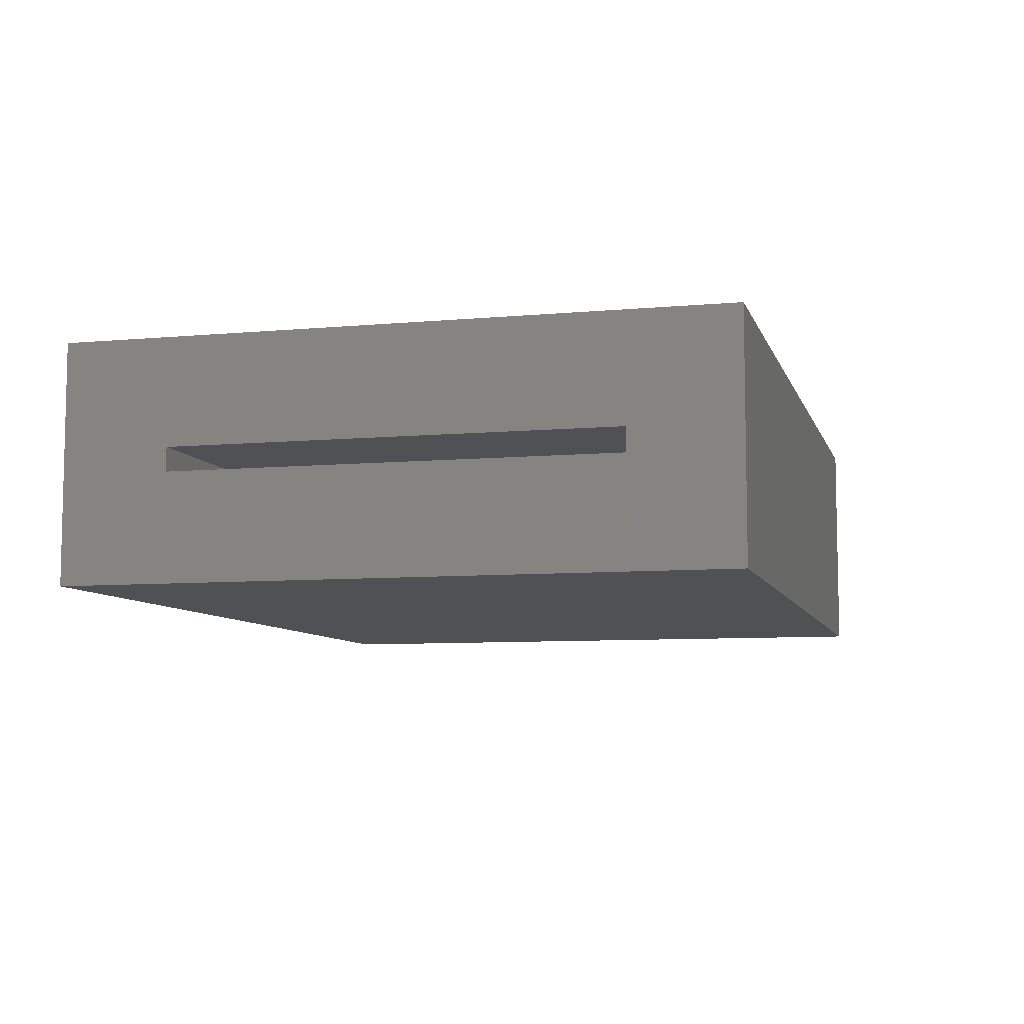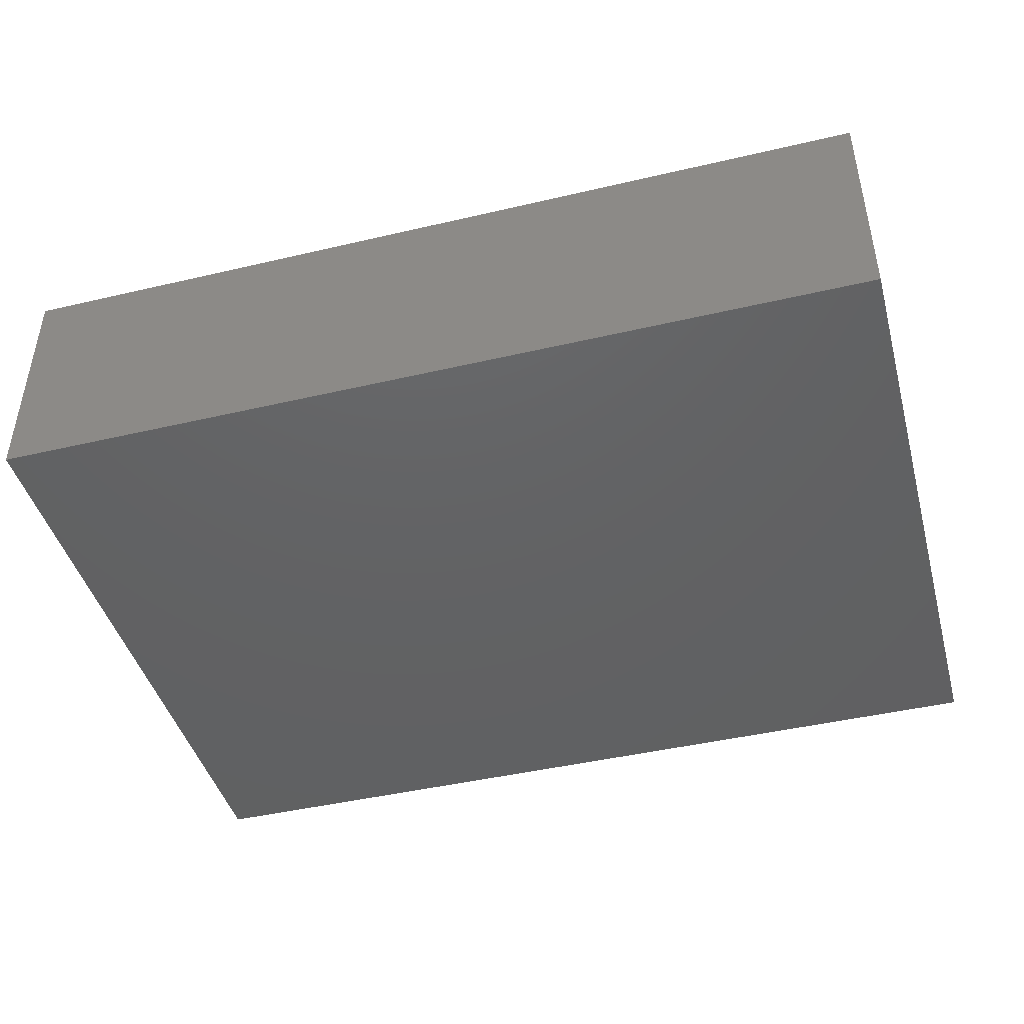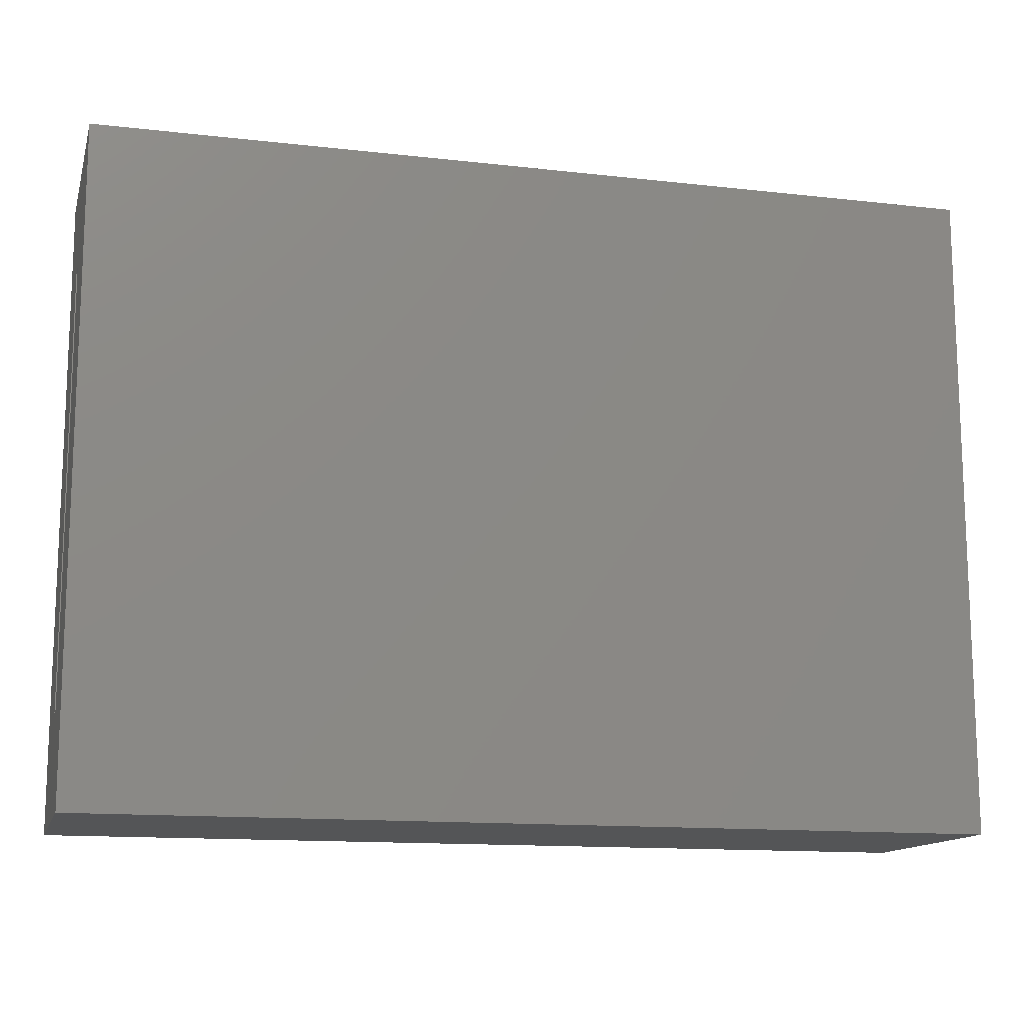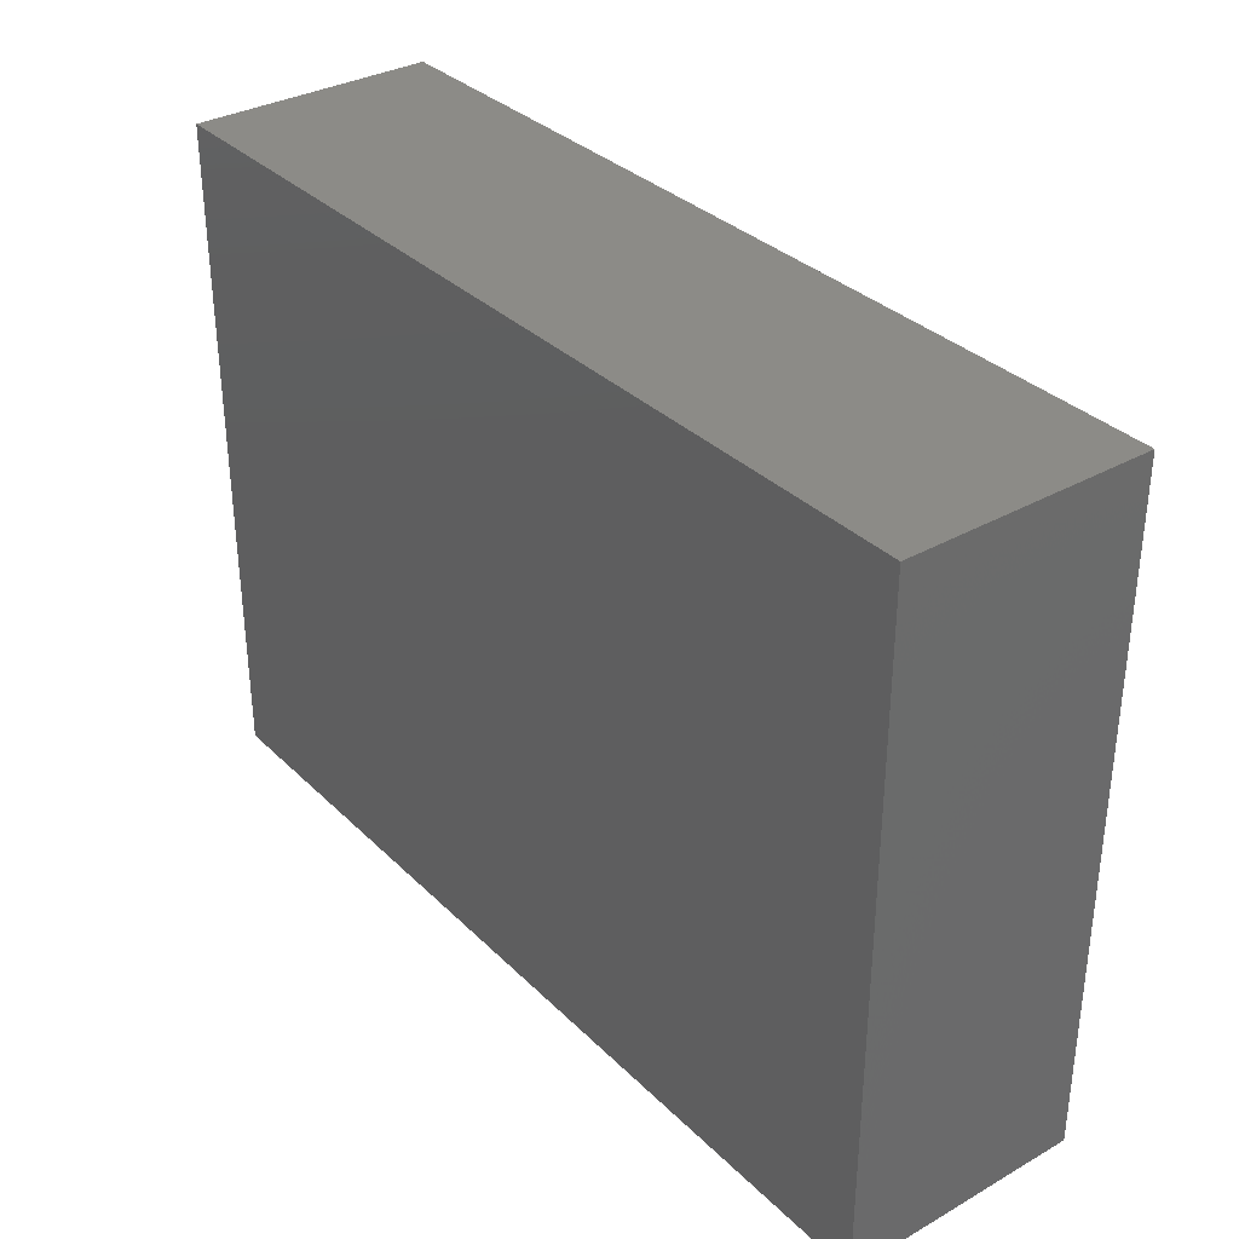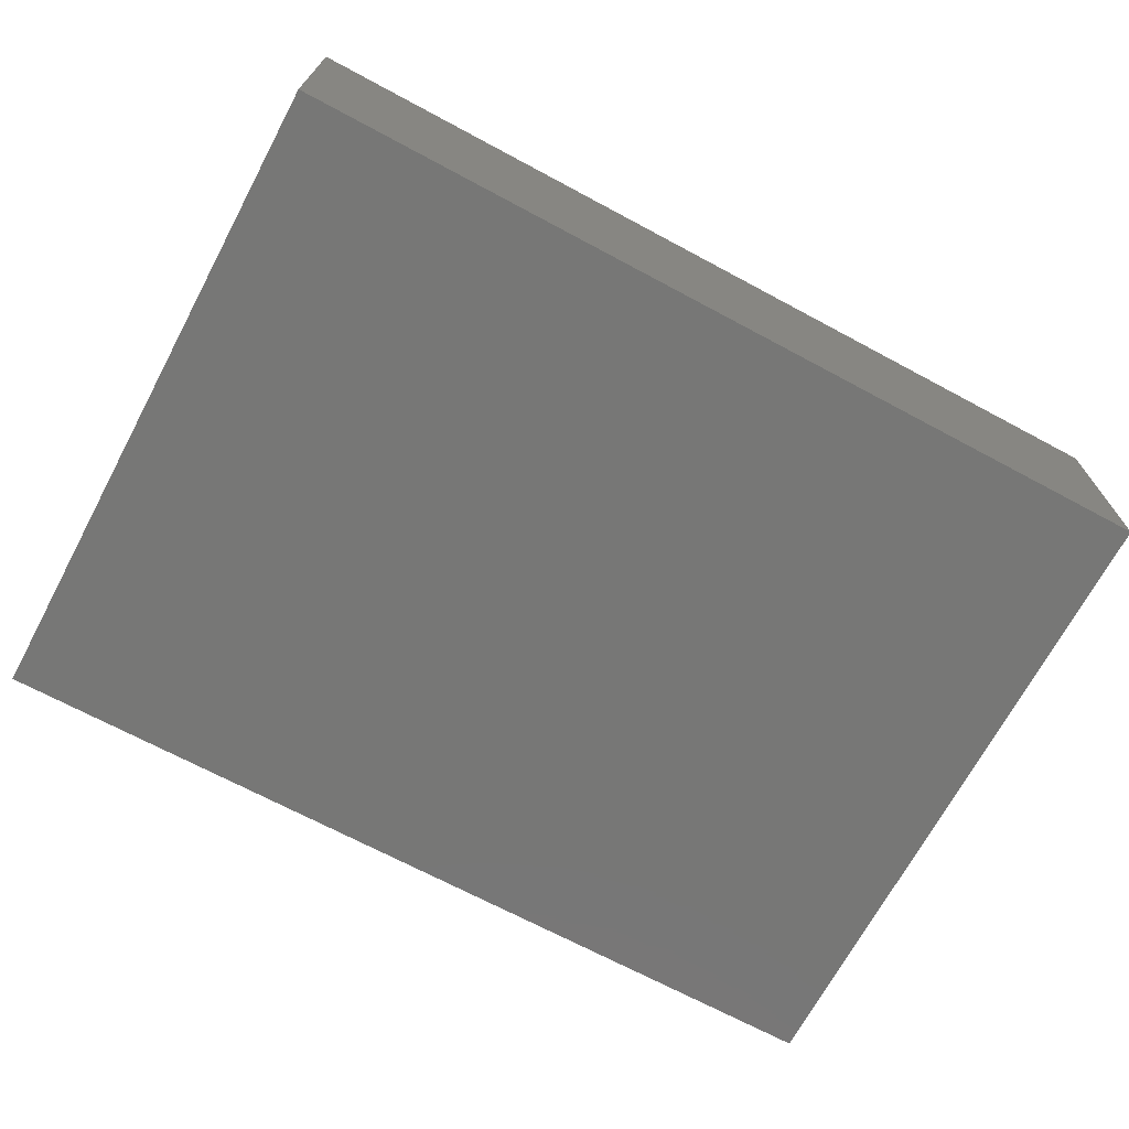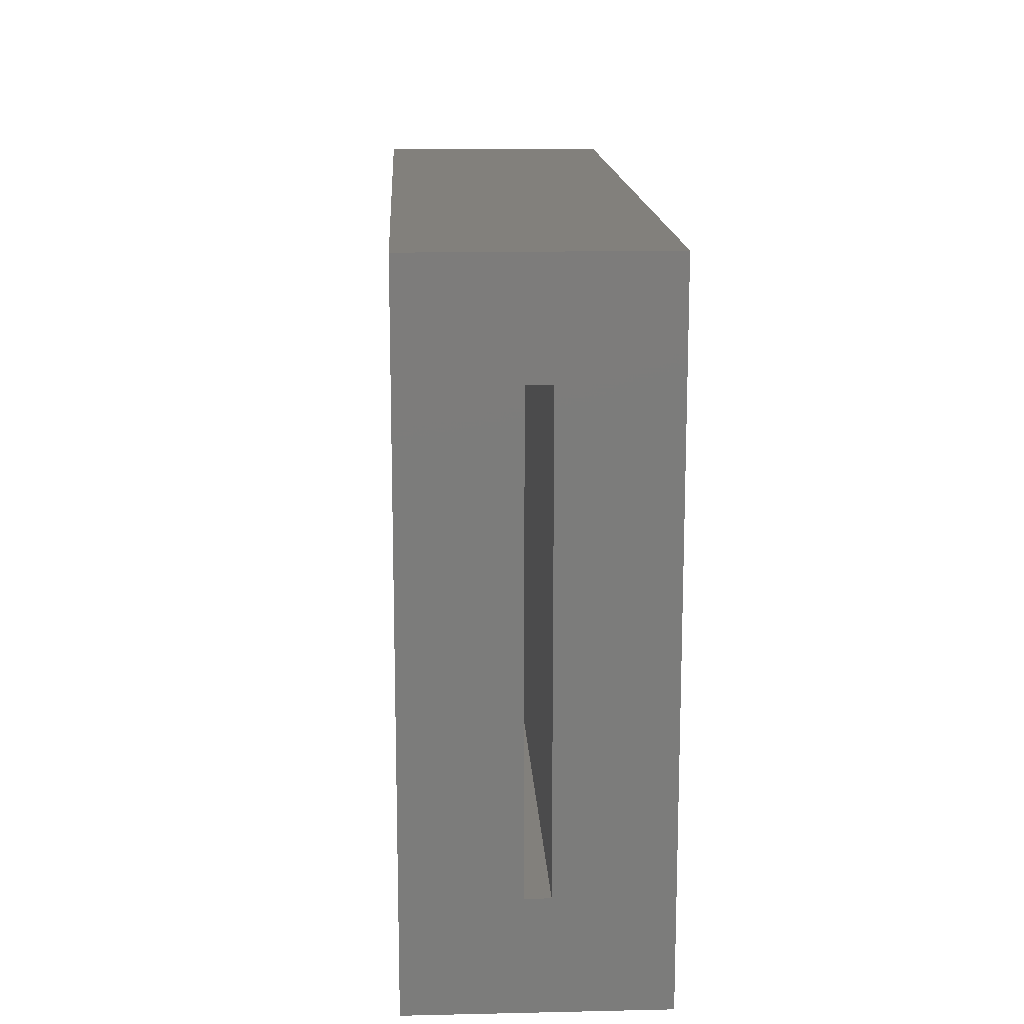
<metadata>
{"format":"stl","ext":"stl","renderer":"f3d","projection":"perspective","resolution":1024,"background":"white","views":[{"elev":-7.6,"azim":-75.4,"up":"+Z"},{"elev":-44.2,"azim":-164.7,"up":"+Z"},{"elev":-13.5,"azim":-14.4,"up":"+Y"},{"elev":33.6,"azim":52.4,"up":"+Y"},{"elev":-69.6,"azim":-28.2,"up":"+Z"},{"elev":14.7,"azim":-92.8,"up":"+Y"}]}
</metadata>
<code>
# stl→obj: 16 verts, 28 faces
v -0.5605 -0.4355 0.25
v -0.5605 -0.2949 0.1094
v -0.5605 -0.4355 -0.0625
v -0.5605 -0.2949 0.07812
v -0.5605 0.4316 -0.0625
v -0.5605 0.291 0.07812
v -0.5605 0.4316 0.25
v -0.5605 0.291 0.1094
v 0.4824 -0.2949 0.1094
v 0.4824 -0.2949 0.07812
v 0.4824 0.291 0.1094
v 0.4824 0.291 0.07812
v 0.623 -0.4355 0.25
v 0.623 -0.4355 -0.0625
v 0.623 0.4316 0.25
v 0.623 0.4316 -0.0625
f 1 2 3
f 3 2 4
f 3 4 5
f 5 4 6
f 5 6 7
f 7 6 8
f 7 8 1
f 1 8 2
f 2 9 4
f 4 9 10
f 11 8 12
f 12 8 6
f 6 4 12
f 12 4 10
f 8 11 2
f 2 11 9
f 1 3 13
f 13 3 14
f 13 14 15
f 15 14 16
f 15 16 7
f 7 16 5
f 5 16 3
f 3 16 14
f 7 1 15
f 15 1 13
f 9 11 10
f 10 11 12

</code>
